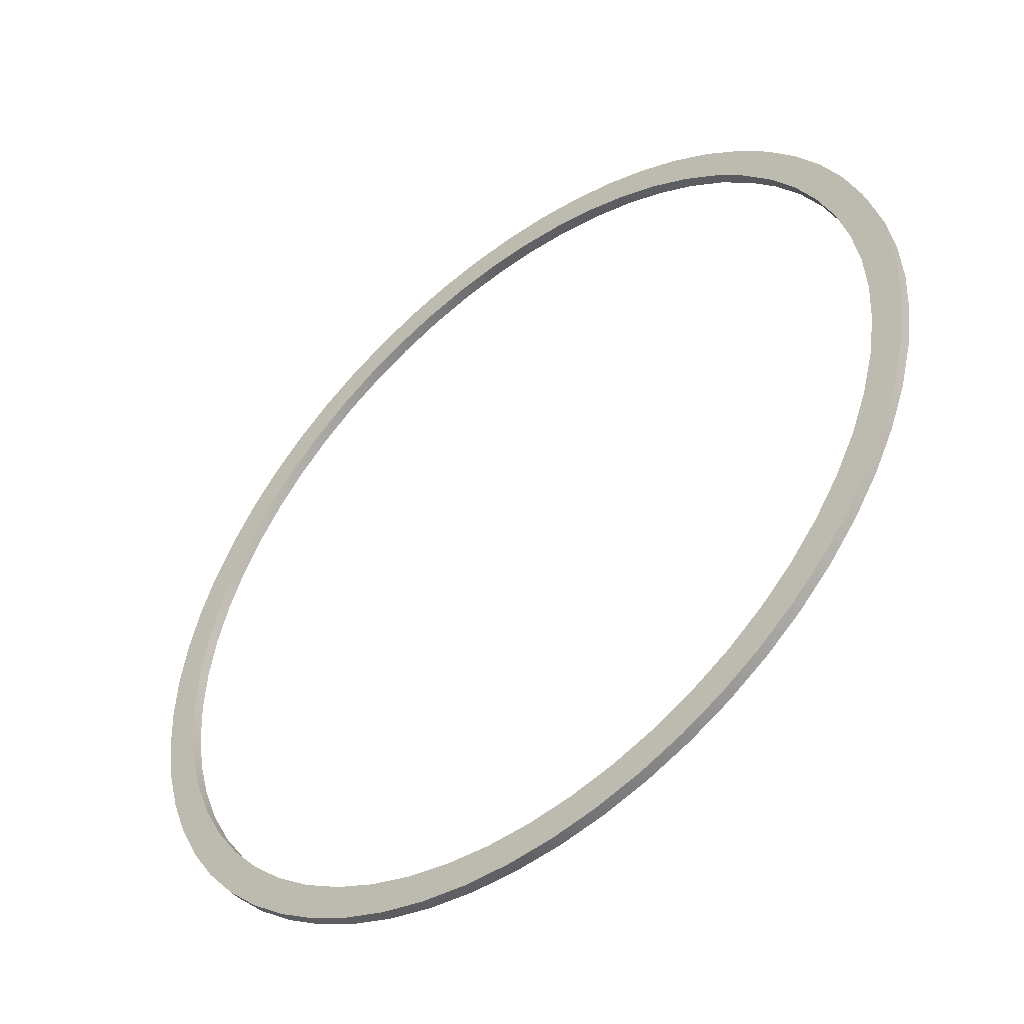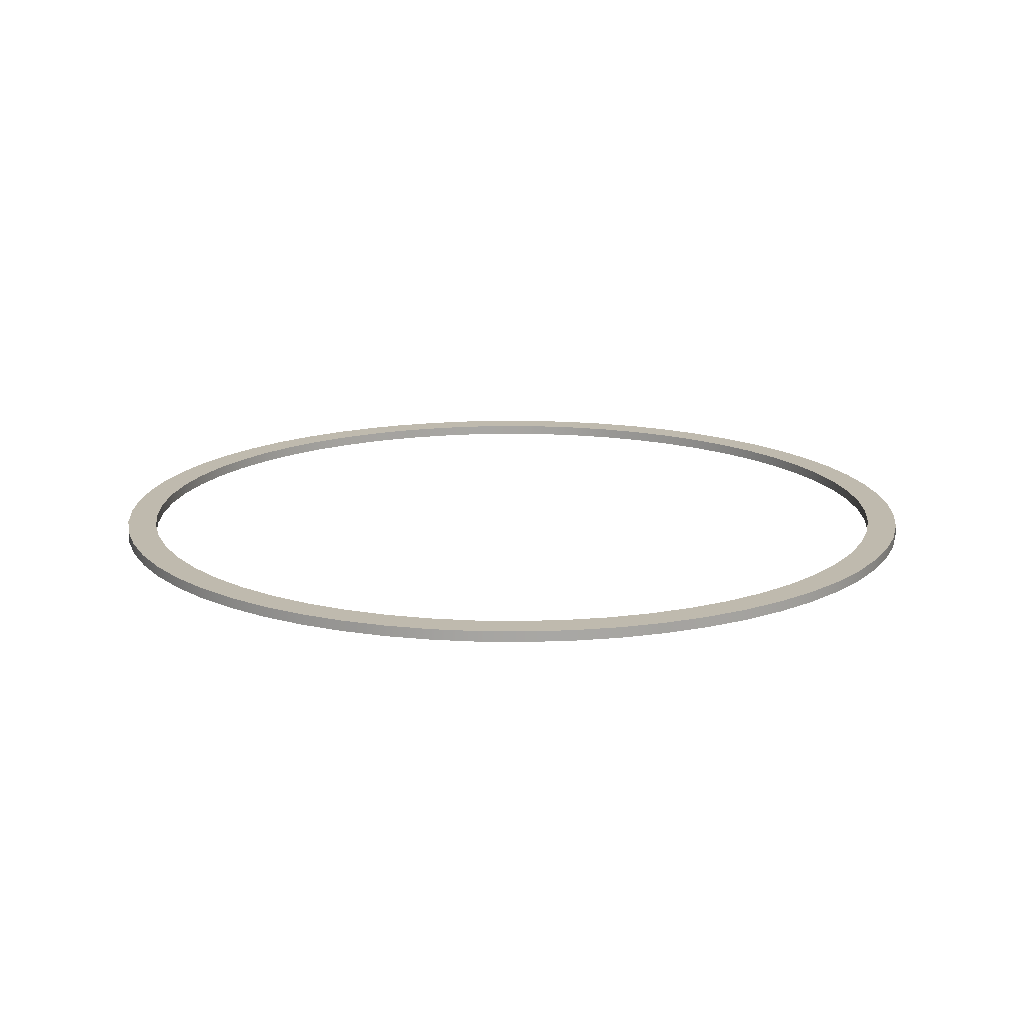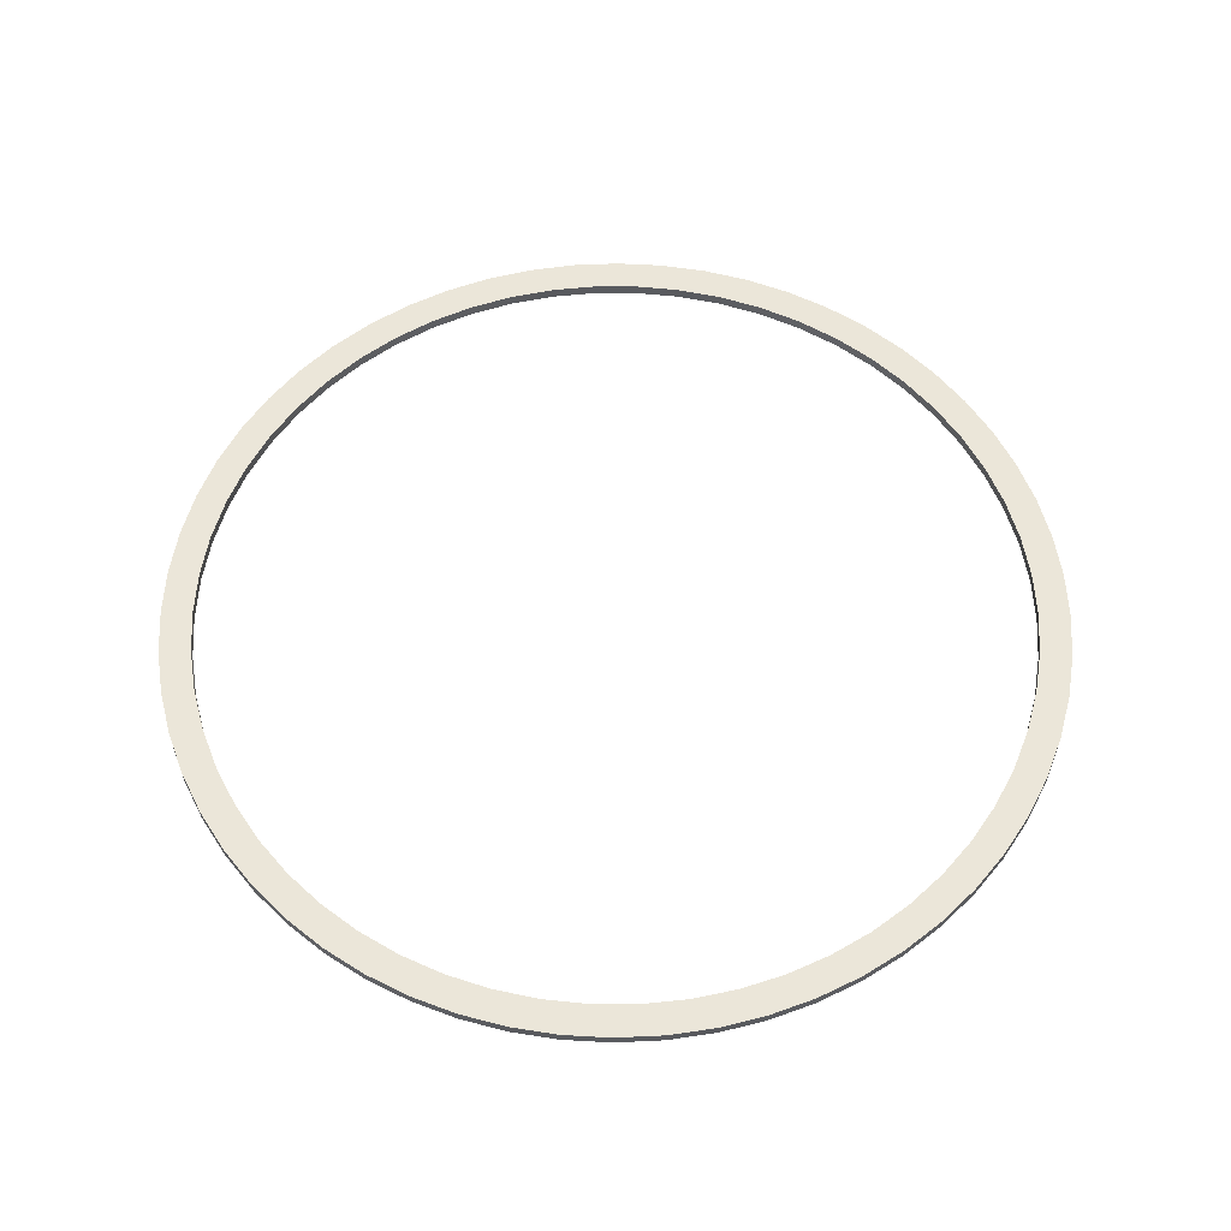
<metadata>
{"format":"obj","ext":"obj","renderer":"f3d","projection":"perspective","resolution":1024,"background":"white","views":[{"elev":-48.7,"azim":-140.8,"up":"+Z"},{"elev":15.8,"azim":64.2,"up":"+Y"},{"elev":57.5,"azim":6.3,"up":"+Y"}]}
</metadata>
<code>
v -6.31 0.1 -0.5
v -6.288 0.1 -0.08807
v -6.221 0.1 0.319
v -6.111 0.1 0.7165
v -5.958 0.1 1.1
v -5.765 0.1 1.464
v -5.533 0.1 1.806
v -5.266 0.1 2.12
v -4.967 0.1 2.404
v -4.638 0.1 2.653
v -4.285 0.1 2.866
v -3.91 0.1 3.039
v -3.519 0.1 3.171
v -3.116 0.1 3.26
v -2.706 0.1 3.304
v -2.294 0.1 3.304
v -1.884 0.1 3.26
v -1.481 0.1 3.171
v -1.09 0.1 3.039
v -0.7154 0.1 2.866
v -0.3619 0.1 2.653
v -0.03346 0.1 2.404
v 0.266 0.1 2.12
v 0.5331 0.1 1.806
v 0.7646 0.1 1.464
v 0.9579 0.1 1.1
v 1.111 0.1 0.7165
v 1.221 0.1 0.319
v 1.288 0.1 -0.08807
v 1.31 0.1 -0.5
v 1.288 0.1 -0.9119
v 1.221 0.1 -1.319
v 1.111 0.1 -1.717
v 0.9579 0.1 -2.1
v 0.7646 0.1 -2.464
v 0.5331 0.1 -2.806
v 0.266 0.1 -3.12
v -0.03346 0.1 -3.404
v -0.3619 0.1 -3.653
v -0.7154 0.1 -3.866
v -1.09 0.1 -4.039
v -1.481 0.1 -4.171
v -1.884 0.1 -4.26
v -2.294 0.1 -4.304
v -2.706 0.1 -4.304
v -3.116 0.1 -4.26
v -3.519 0.1 -4.171
v -3.91 0.1 -4.039
v -4.285 0.1 -3.866
v -4.638 0.1 -3.653
v -4.967 0.1 -3.404
v -5.266 0.1 -3.12
v -5.533 0.1 -2.806
v -5.765 0.1 -2.464
v -5.958 0.1 -2.1
v -6.111 0.1 -1.717
v -6.221 0.1 -1.319
v -6.288 0.1 -0.9119
v -6.31 0 -0.5
v -6.288 0 -0.9119
v -6.221 0 -1.319
v -6.111 0 -1.717
v -5.958 0 -2.1
v -5.765 0 -2.464
v -5.533 0 -2.806
v -5.266 0 -3.12
v -4.967 0 -3.404
v -4.638 0 -3.653
v -4.285 0 -3.866
v -3.91 0 -4.039
v -3.519 0 -4.171
v -3.116 0 -4.26
v -2.706 0 -4.304
v -2.294 0 -4.304
v -1.884 0 -4.26
v -1.481 0 -4.171
v -1.09 0 -4.039
v -0.7154 0 -3.866
v -0.3619 0 -3.653
v -0.03346 0 -3.404
v 0.266 0 -3.12
v 0.5331 0 -2.806
v 0.7646 0 -2.464
v 0.9579 0 -2.1
v 1.111 0 -1.717
v 1.221 0 -1.319
v 1.288 0 -0.9119
v 1.31 0 -0.5
v 1.288 0 -0.08807
v 1.221 0 0.319
v 1.111 0 0.7165
v 0.9579 0 1.1
v 0.7646 0 1.464
v 0.5331 0 1.806
v 0.266 0 2.12
v -0.03346 0 2.404
v -0.3619 0 2.653
v -0.7154 0 2.866
v -1.09 0 3.039
v -1.481 0 3.171
v -1.884 0 3.26
v -2.294 0 3.304
v -2.706 0 3.304
v -3.116 0 3.26
v -3.519 0 3.171
v -3.91 0 3.039
v -4.285 0 2.866
v -4.638 0 2.653
v -4.967 0 2.404
v -5.266 0 2.12
v -5.533 0 1.806
v -5.765 0 1.464
v -5.958 0 1.1
v -6.111 0 0.7165
v -6.221 0 0.319
v -6.288 0 -0.08807
v -6.31 0.1 -0.5
v -6.31 0 -0.5
v -6.31 0 -0.5
v -6.288 0 -0.08807
v -6.221 0 0.319
v -6.111 0 0.7165
v -5.958 0 1.1
v -5.765 0 1.464
v -5.533 0 1.806
v -5.266 0 2.12
v -4.967 0 2.404
v -4.638 0 2.653
v -4.285 0 2.866
v -3.91 0 3.039
v -3.519 0 3.171
v -3.116 0 3.26
v -2.706 0 3.304
v -2.294 0 3.304
v -1.884 0 3.26
v -1.481 0 3.171
v -1.09 0 3.039
v -0.7154 0 2.866
v -0.3619 0 2.653
v -0.03346 0 2.404
v 0.266 0 2.12
v 0.5331 0 1.806
v 0.7646 0 1.464
v 0.9579 0 1.1
v 1.111 0 0.7165
v 1.221 0 0.319
v 1.288 0 -0.08807
v 1.31 0 -0.5
v 1.288 0 -0.9119
v 1.221 0 -1.319
v 1.111 0 -1.717
v 0.9579 0 -2.1
v 0.7646 0 -2.464
v 0.5331 0 -2.806
v 0.266 0 -3.12
v -0.03346 0 -3.404
v -0.3619 0 -3.653
v -0.7154 0 -3.866
v -1.09 0 -4.039
v -1.481 0 -4.171
v -1.884 0 -4.26
v -2.294 0 -4.304
v -2.706 0 -4.304
v -3.116 0 -4.26
v -3.519 0 -4.171
v -3.91 0 -4.039
v -4.285 0 -3.866
v -4.638 0 -3.653
v -4.967 0 -3.404
v -5.266 0 -3.12
v -5.533 0 -2.806
v -5.765 0 -2.464
v -5.958 0 -2.1
v -6.111 0 -1.717
v -6.221 0 -1.319
v -6.288 0 -0.9119
v -6.6 0 -0.5
v -6.578 0 -0.9286
v -6.51 0 -1.352
v -6.399 0 -1.767
v -6.246 0 -2.168
v -6.051 0 -2.55
v -5.817 0 -2.91
v -5.547 0 -3.243
v -5.243 0 -3.547
v -4.91 0 -3.817
v -4.55 0 -4.051
v -4.168 0 -4.246
v -3.767 0 -4.399
v -3.352 0 -4.51
v -2.929 0 -4.578
v -2.5 0 -4.6
v -2.071 0 -4.578
v -1.648 0 -4.51
v -1.233 0 -4.399
v -0.8324 0 -4.246
v -0.45 0 -4.051
v -0.09008 0 -3.817
v 0.2434 0 -3.547
v 0.5469 0 -3.243
v 0.817 0 -2.91
v 1.051 0 -2.55
v 1.246 0 -2.168
v 1.399 0 -1.767
v 1.51 0 -1.352
v 1.578 0 -0.9286
v 1.6 0 -0.5
v 1.578 0 -0.07143
v 1.51 0 0.3524
v 1.399 0 0.767
v 1.246 0 1.168
v 1.051 0 1.55
v 0.817 0 1.91
v 0.5469 0 2.243
v 0.2434 0 2.547
v -0.09008 0 2.817
v -0.45 0 3.051
v -0.8324 0 3.246
v -1.233 0 3.399
v -1.648 0 3.51
v -2.071 0 3.578
v -2.5 0 3.6
v -2.929 0 3.578
v -3.352 0 3.51
v -3.767 0 3.399
v -4.168 0 3.246
v -4.55 0 3.051
v -4.91 0 2.817
v -5.243 0 2.547
v -5.547 0 2.243
v -5.817 0 1.91
v -6.051 0 1.55
v -6.246 0 1.168
v -6.399 0 0.767
v -6.51 0 0.3524
v -6.578 0 -0.07143
v -6.31 0.1 -0.5
v -6.288 0.1 -0.9119
v -6.221 0.1 -1.319
v -6.111 0.1 -1.717
v -5.958 0.1 -2.1
v -5.765 0.1 -2.464
v -5.533 0.1 -2.806
v -5.266 0.1 -3.12
v -4.967 0.1 -3.404
v -4.638 0.1 -3.653
v -4.285 0.1 -3.866
v -3.91 0.1 -4.039
v -3.519 0.1 -4.171
v -3.116 0.1 -4.26
v -2.706 0.1 -4.304
v -2.294 0.1 -4.304
v -1.884 0.1 -4.26
v -1.481 0.1 -4.171
v -1.09 0.1 -4.039
v -0.7154 0.1 -3.866
v -0.3619 0.1 -3.653
v -0.03346 0.1 -3.404
v 0.266 0.1 -3.12
v 0.5331 0.1 -2.806
v 0.7646 0.1 -2.464
v 0.9579 0.1 -2.1
v 1.111 0.1 -1.717
v 1.221 0.1 -1.319
v 1.288 0.1 -0.9119
v 1.31 0.1 -0.5
v 1.288 0.1 -0.08807
v 1.221 0.1 0.319
v 1.111 0.1 0.7165
v 0.9579 0.1 1.1
v 0.7646 0.1 1.464
v 0.5331 0.1 1.806
v 0.266 0.1 2.12
v -0.03346 0.1 2.404
v -0.3619 0.1 2.653
v -0.7154 0.1 2.866
v -1.09 0.1 3.039
v -1.481 0.1 3.171
v -1.884 0.1 3.26
v -2.294 0.1 3.304
v -2.706 0.1 3.304
v -3.116 0.1 3.26
v -3.519 0.1 3.171
v -3.91 0.1 3.039
v -4.285 0.1 2.866
v -4.638 0.1 2.653
v -4.967 0.1 2.404
v -5.266 0.1 2.12
v -5.533 0.1 1.806
v -5.765 0.1 1.464
v -5.958 0.1 1.1
v -6.111 0.1 0.7165
v -6.221 0.1 0.319
v -6.288 0.1 -0.08807
v -6.6 0.1 -0.5
v -6.578 0.1 -0.07143
v -6.51 0.1 0.3524
v -6.399 0.1 0.767
v -6.246 0.1 1.168
v -6.051 0.1 1.55
v -5.817 0.1 1.91
v -5.547 0.1 2.243
v -5.243 0.1 2.547
v -4.91 0.1 2.817
v -4.55 0.1 3.051
v -4.168 0.1 3.246
v -3.767 0.1 3.399
v -3.352 0.1 3.51
v -2.929 0.1 3.578
v -2.5 0.1 3.6
v -2.071 0.1 3.578
v -1.648 0.1 3.51
v -1.233 0.1 3.399
v -0.8324 0.1 3.246
v -0.45 0.1 3.051
v -0.09008 0.1 2.817
v 0.2434 0.1 2.547
v 0.5469 0.1 2.243
v 0.817 0.1 1.91
v 1.051 0.1 1.55
v 1.246 0.1 1.168
v 1.399 0.1 0.767
v 1.51 0.1 0.3524
v 1.578 0.1 -0.07143
v 1.6 0.1 -0.5
v 1.578 0.1 -0.9286
v 1.51 0.1 -1.352
v 1.399 0.1 -1.767
v 1.246 0.1 -2.168
v 1.051 0.1 -2.55
v 0.817 0.1 -2.91
v 0.5469 0.1 -3.243
v 0.2434 0.1 -3.547
v -0.09008 0.1 -3.817
v -0.45 0.1 -4.051
v -0.8324 0.1 -4.246
v -1.233 0.1 -4.399
v -1.648 0.1 -4.51
v -2.071 0.1 -4.578
v -2.5 0.1 -4.6
v -2.929 0.1 -4.578
v -3.352 0.1 -4.51
v -3.767 0.1 -4.399
v -4.168 0.1 -4.246
v -4.55 0.1 -4.051
v -4.91 0.1 -3.817
v -5.243 0.1 -3.547
v -5.547 0.1 -3.243
v -5.817 0.1 -2.91
v -6.051 0.1 -2.55
v -6.246 0.1 -2.168
v -6.399 0.1 -1.767
v -6.51 0.1 -1.352
v -6.578 0.1 -0.9286
v -6.6 0.1 -0.5
v -6.578 0.1 -0.9286
v -6.51 0.1 -1.352
v -6.399 0.1 -1.767
v -6.246 0.1 -2.168
v -6.051 0.1 -2.55
v -5.817 0.1 -2.91
v -5.547 0.1 -3.243
v -5.243 0.1 -3.547
v -4.91 0.1 -3.817
v -4.55 0.1 -4.051
v -4.168 0.1 -4.246
v -3.767 0.1 -4.399
v -3.352 0.1 -4.51
v -2.929 0.1 -4.578
v -2.5 0.1 -4.6
v -2.071 0.1 -4.578
v -1.648 0.1 -4.51
v -1.233 0.1 -4.399
v -0.8324 0.1 -4.246
v -0.45 0.1 -4.051
v -0.09008 0.1 -3.817
v 0.2434 0.1 -3.547
v 0.5469 0.1 -3.243
v 0.817 0.1 -2.91
v 1.051 0.1 -2.55
v 1.246 0.1 -2.168
v 1.399 0.1 -1.767
v 1.51 0.1 -1.352
v 1.578 0.1 -0.9286
v 1.6 0.1 -0.5
v 1.578 0.1 -0.07143
v 1.51 0.1 0.3524
v 1.399 0.1 0.767
v 1.246 0.1 1.168
v 1.051 0.1 1.55
v 0.817 0.1 1.91
v 0.5469 0.1 2.243
v 0.2434 0.1 2.547
v -0.09008 0.1 2.817
v -0.45 0.1 3.051
v -0.8324 0.1 3.246
v -1.233 0.1 3.399
v -1.648 0.1 3.51
v -2.071 0.1 3.578
v -2.5 0.1 3.6
v -2.929 0.1 3.578
v -3.352 0.1 3.51
v -3.767 0.1 3.399
v -4.168 0.1 3.246
v -4.55 0.1 3.051
v -4.91 0.1 2.817
v -5.243 0.1 2.547
v -5.547 0.1 2.243
v -5.817 0.1 1.91
v -6.051 0.1 1.55
v -6.246 0.1 1.168
v -6.399 0.1 0.767
v -6.51 0.1 0.3524
v -6.578 0.1 -0.07143
v -6.6 0 -0.5
v -6.578 0 -0.07143
v -6.51 0 0.3524
v -6.399 0 0.767
v -6.246 0 1.168
v -6.051 0 1.55
v -5.817 0 1.91
v -5.547 0 2.243
v -5.243 0 2.547
v -4.91 0 2.817
v -4.55 0 3.051
v -4.168 0 3.246
v -3.767 0 3.399
v -3.352 0 3.51
v -2.929 0 3.578
v -2.5 0 3.6
v -2.071 0 3.578
v -1.648 0 3.51
v -1.233 0 3.399
v -0.8324 0 3.246
v -0.45 0 3.051
v -0.09008 0 2.817
v 0.2434 0 2.547
v 0.5469 0 2.243
v 0.817 0 1.91
v 1.051 0 1.55
v 1.246 0 1.168
v 1.399 0 0.767
v 1.51 0 0.3524
v 1.578 0 -0.07143
v 1.6 0 -0.5
v 1.578 0 -0.9286
v 1.51 0 -1.352
v 1.399 0 -1.767
v 1.246 0 -2.168
v 1.051 0 -2.55
v 0.817 0 -2.91
v 0.5469 0 -3.243
v 0.2434 0 -3.547
v -0.09008 0 -3.817
v -0.45 0 -4.051
v -0.8324 0 -4.246
v -1.233 0 -4.399
v -1.648 0 -4.51
v -2.071 0 -4.578
v -2.5 0 -4.6
v -2.929 0 -4.578
v -3.352 0 -4.51
v -3.767 0 -4.399
v -4.168 0 -4.246
v -4.55 0 -4.051
v -4.91 0 -3.817
v -5.243 0 -3.547
v -5.547 0 -3.243
v -5.817 0 -2.91
v -6.051 0 -2.55
v -6.246 0 -2.168
v -6.399 0 -1.767
v -6.51 0 -1.352
v -6.578 0 -0.9286
v -6.6 0 -0.5
v -6.6 0.1 -0.5
f 2 116 1
f 1 116 118
f 117 59 58
f 58 59 60
f 58 60 57
f 57 60 61
f 57 61 56
f 56 61 62
f 56 62 55
f 55 62 63
f 55 63 54
f 54 63 64
f 54 64 53
f 53 64 65
f 53 65 52
f 52 65 66
f 52 66 51
f 51 66 67
f 51 67 50
f 50 67 68
f 50 68 49
f 49 68 69
f 49 69 48
f 48 69 70
f 48 70 47
f 47 70 71
f 47 71 46
f 46 71 72
f 46 72 45
f 45 72 73
f 45 73 44
f 44 73 74
f 44 74 43
f 43 74 75
f 43 75 42
f 42 75 76
f 42 76 41
f 41 76 77
f 41 77 40
f 40 77 78
f 40 78 39
f 39 78 79
f 39 79 38
f 38 79 80
f 38 80 37
f 37 80 81
f 37 81 36
f 36 81 82
f 36 82 35
f 35 82 83
f 35 83 34
f 34 83 84
f 34 84 33
f 33 84 85
f 33 85 32
f 32 85 86
f 32 86 31
f 31 86 87
f 31 87 30
f 30 87 88
f 30 88 29
f 29 88 89
f 29 89 28
f 28 89 90
f 28 90 27
f 27 90 91
f 27 91 26
f 26 91 92
f 26 92 25
f 25 92 93
f 25 93 24
f 24 93 94
f 24 94 23
f 23 94 95
f 23 95 22
f 22 95 96
f 22 96 21
f 21 96 97
f 21 97 20
f 20 97 98
f 20 98 19
f 19 98 99
f 19 99 18
f 18 99 100
f 18 100 17
f 17 100 101
f 17 101 16
f 16 101 102
f 16 102 15
f 15 102 103
f 15 103 14
f 14 103 104
f 14 104 13
f 13 104 105
f 13 105 12
f 12 105 106
f 12 106 11
f 11 106 107
f 11 107 10
f 10 107 108
f 10 108 9
f 9 108 109
f 9 109 8
f 8 109 110
f 8 110 7
f 7 110 111
f 7 111 6
f 6 111 112
f 6 112 5
f 5 112 113
f 5 113 4
f 4 113 114
f 4 114 3
f 3 114 115
f 3 115 2
f 2 115 116
f 120 236 119
f 119 236 177
f 119 177 178
f 236 120 235
f 235 120 121
f 235 121 234
f 234 121 122
f 234 122 233
f 233 122 123
f 233 123 232
f 232 123 124
f 232 124 231
f 231 124 125
f 231 125 230
f 230 125 126
f 230 126 229
f 229 126 127
f 229 127 228
f 228 127 128
f 228 128 227
f 227 128 129
f 227 129 226
f 226 129 130
f 226 130 225
f 225 130 131
f 225 131 224
f 224 131 132
f 224 132 223
f 223 132 133
f 223 133 222
f 222 133 134
f 222 134 221
f 221 134 135
f 221 135 220
f 220 135 136
f 220 136 219
f 219 136 137
f 219 137 218
f 218 137 138
f 218 138 217
f 217 138 139
f 217 139 216
f 216 139 140
f 216 140 215
f 215 140 141
f 215 141 214
f 214 141 142
f 214 142 213
f 213 142 143
f 213 143 212
f 212 143 144
f 212 144 211
f 211 144 145
f 211 145 210
f 210 145 146
f 210 146 209
f 209 146 147
f 209 147 208
f 208 147 148
f 208 148 207
f 207 148 206
f 206 148 149
f 206 149 205
f 205 149 150
f 205 150 204
f 204 150 151
f 204 151 203
f 203 151 152
f 203 152 202
f 202 152 153
f 202 153 201
f 201 153 154
f 201 154 200
f 200 154 155
f 200 155 199
f 199 155 156
f 199 156 198
f 198 156 157
f 198 157 197
f 197 157 158
f 197 158 196
f 196 158 159
f 196 159 195
f 195 159 160
f 195 160 194
f 194 160 161
f 194 161 193
f 193 161 162
f 193 162 192
f 192 162 163
f 192 163 191
f 191 163 164
f 191 164 190
f 190 164 165
f 190 165 189
f 189 165 166
f 189 166 188
f 188 166 167
f 188 167 187
f 187 167 168
f 187 168 186
f 186 168 169
f 186 169 185
f 185 169 170
f 185 170 184
f 184 170 171
f 184 171 183
f 183 171 172
f 183 172 182
f 182 172 173
f 182 173 181
f 181 173 174
f 181 174 180
f 180 174 175
f 180 175 179
f 179 175 176
f 179 176 178
f 178 176 119
f 238 354 237
f 237 354 295
f 237 295 296
f 354 238 353
f 353 238 239
f 353 239 352
f 352 239 240
f 352 240 351
f 351 240 241
f 351 241 350
f 350 241 242
f 350 242 349
f 349 242 243
f 349 243 348
f 348 243 244
f 348 244 347
f 347 244 245
f 347 245 346
f 346 245 246
f 346 246 345
f 345 246 247
f 345 247 344
f 344 247 248
f 344 248 343
f 343 248 249
f 343 249 342
f 342 249 250
f 342 250 341
f 341 250 251
f 341 251 340
f 340 251 252
f 340 252 339
f 339 252 253
f 339 253 338
f 338 253 254
f 338 254 337
f 337 254 255
f 337 255 336
f 336 255 256
f 336 256 335
f 335 256 257
f 335 257 334
f 334 257 258
f 334 258 333
f 333 258 259
f 333 259 332
f 332 259 260
f 332 260 331
f 331 260 261
f 331 261 330
f 330 261 262
f 330 262 329
f 329 262 263
f 329 263 328
f 328 263 264
f 328 264 327
f 327 264 265
f 327 265 326
f 326 265 266
f 326 266 325
f 325 266 324
f 324 266 267
f 324 267 323
f 323 267 268
f 323 268 322
f 322 268 269
f 322 269 321
f 321 269 270
f 321 270 320
f 320 270 271
f 320 271 319
f 319 271 272
f 319 272 318
f 318 272 273
f 318 273 317
f 317 273 274
f 317 274 316
f 316 274 275
f 316 275 315
f 315 275 276
f 315 276 314
f 314 276 277
f 314 277 313
f 313 277 278
f 313 278 312
f 312 278 279
f 312 279 311
f 311 279 280
f 311 280 310
f 310 280 281
f 310 281 309
f 309 281 282
f 309 282 308
f 308 282 283
f 308 283 307
f 307 283 284
f 307 284 306
f 306 284 285
f 306 285 305
f 305 285 286
f 305 286 304
f 304 286 287
f 304 287 303
f 303 287 288
f 303 288 302
f 302 288 289
f 302 289 301
f 301 289 290
f 301 290 300
f 300 290 291
f 300 291 299
f 299 291 292
f 299 292 298
f 298 292 293
f 298 293 297
f 297 293 294
f 297 294 296
f 296 294 237
f 356 474 355
f 355 474 475
f 476 415 414
f 414 415 416
f 414 416 413
f 413 416 417
f 413 417 412
f 412 417 418
f 412 418 411
f 411 418 419
f 411 419 410
f 410 419 420
f 410 420 409
f 409 420 421
f 409 421 408
f 408 421 422
f 408 422 407
f 407 422 423
f 407 423 406
f 406 423 424
f 406 424 405
f 405 424 425
f 405 425 404
f 404 425 426
f 404 426 403
f 403 426 427
f 403 427 402
f 402 427 428
f 402 428 401
f 401 428 429
f 401 429 400
f 400 429 430
f 400 430 399
f 399 430 431
f 399 431 398
f 398 431 432
f 398 432 397
f 397 432 433
f 397 433 396
f 396 433 434
f 396 434 395
f 395 434 435
f 395 435 394
f 394 435 436
f 394 436 393
f 393 436 437
f 393 437 392
f 392 437 438
f 392 438 391
f 391 438 439
f 391 439 390
f 390 439 440
f 390 440 389
f 389 440 441
f 389 441 388
f 388 441 442
f 388 442 387
f 387 442 443
f 387 443 386
f 386 443 444
f 386 444 385
f 385 444 445
f 385 445 384
f 384 445 446
f 384 446 383
f 383 446 447
f 383 447 382
f 382 447 448
f 382 448 381
f 381 448 449
f 381 449 380
f 380 449 450
f 380 450 379
f 379 450 451
f 379 451 378
f 378 451 452
f 378 452 377
f 377 452 453
f 377 453 376
f 376 453 454
f 376 454 375
f 375 454 455
f 375 455 374
f 374 455 456
f 374 456 373
f 373 456 457
f 373 457 372
f 372 457 458
f 372 458 371
f 371 458 459
f 371 459 370
f 370 459 460
f 370 460 369
f 369 460 461
f 369 461 368
f 368 461 462
f 368 462 367
f 367 462 463
f 367 463 366
f 366 463 464
f 366 464 365
f 365 464 465
f 365 465 364
f 364 465 466
f 364 466 363
f 363 466 467
f 363 467 362
f 362 467 468
f 362 468 361
f 361 468 469
f 361 469 360
f 360 469 470
f 360 470 359
f 359 470 471
f 359 471 358
f 358 471 472
f 358 472 357
f 357 472 473
f 357 473 356
f 356 473 474

</code>
